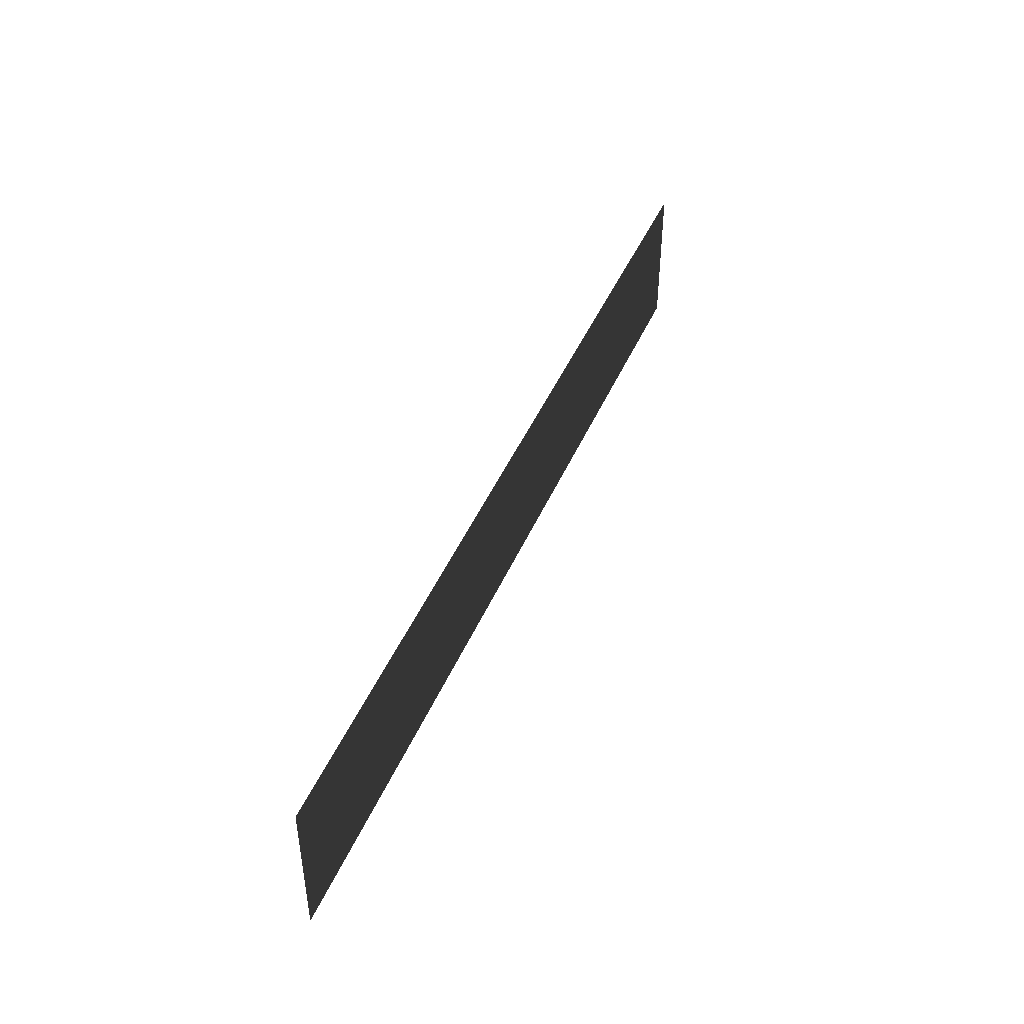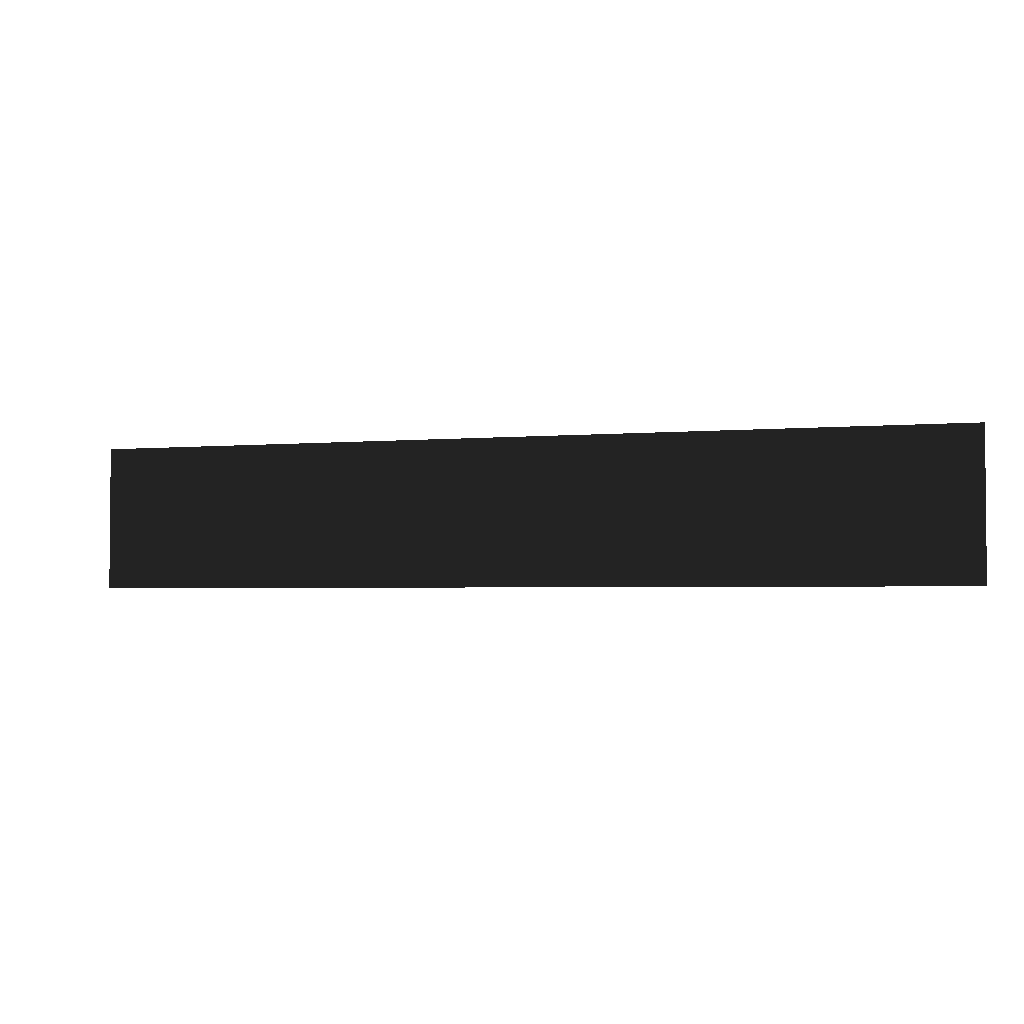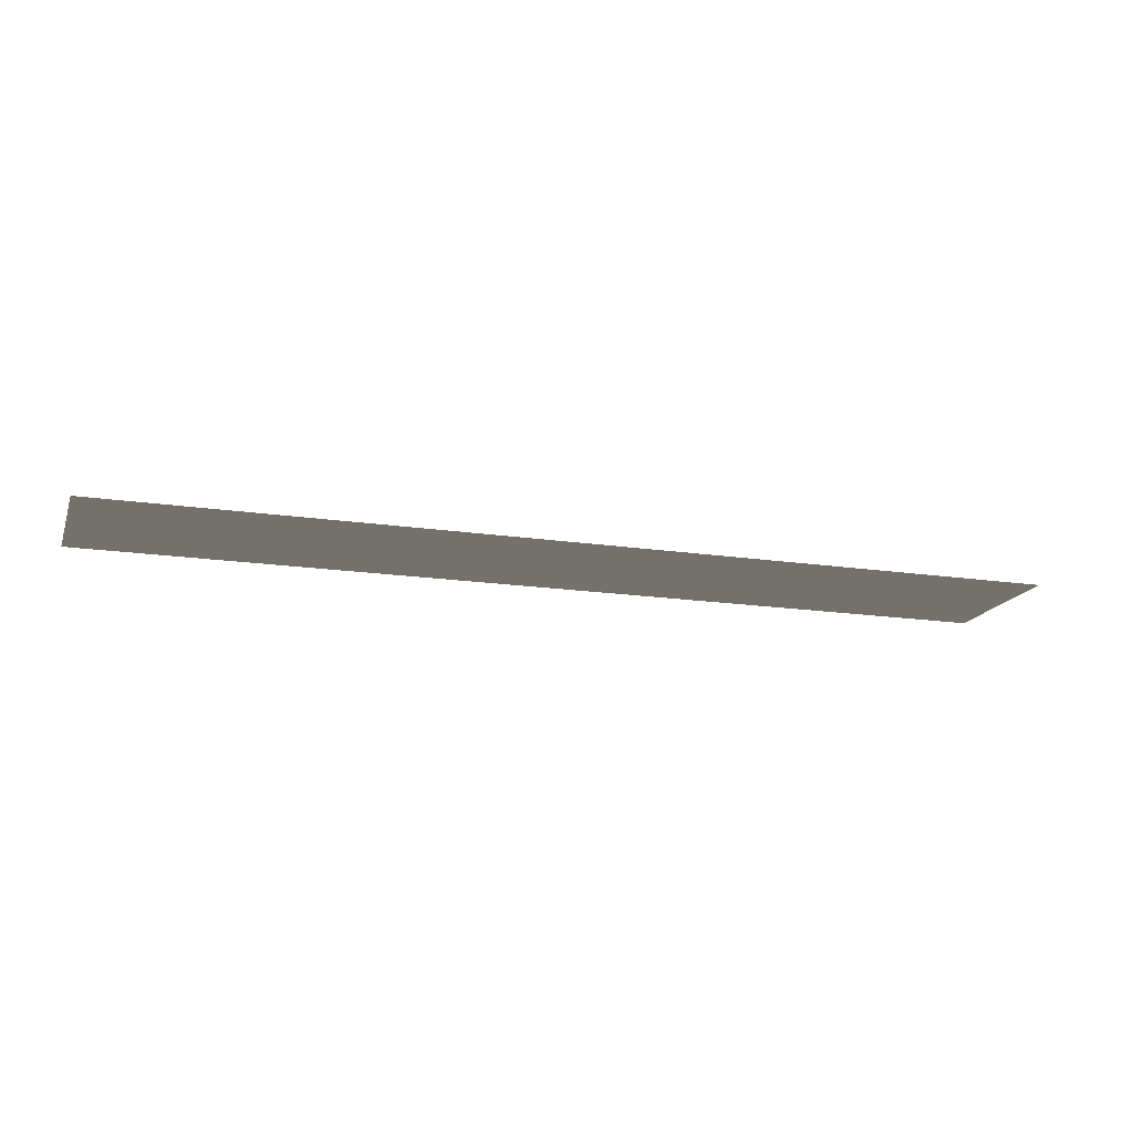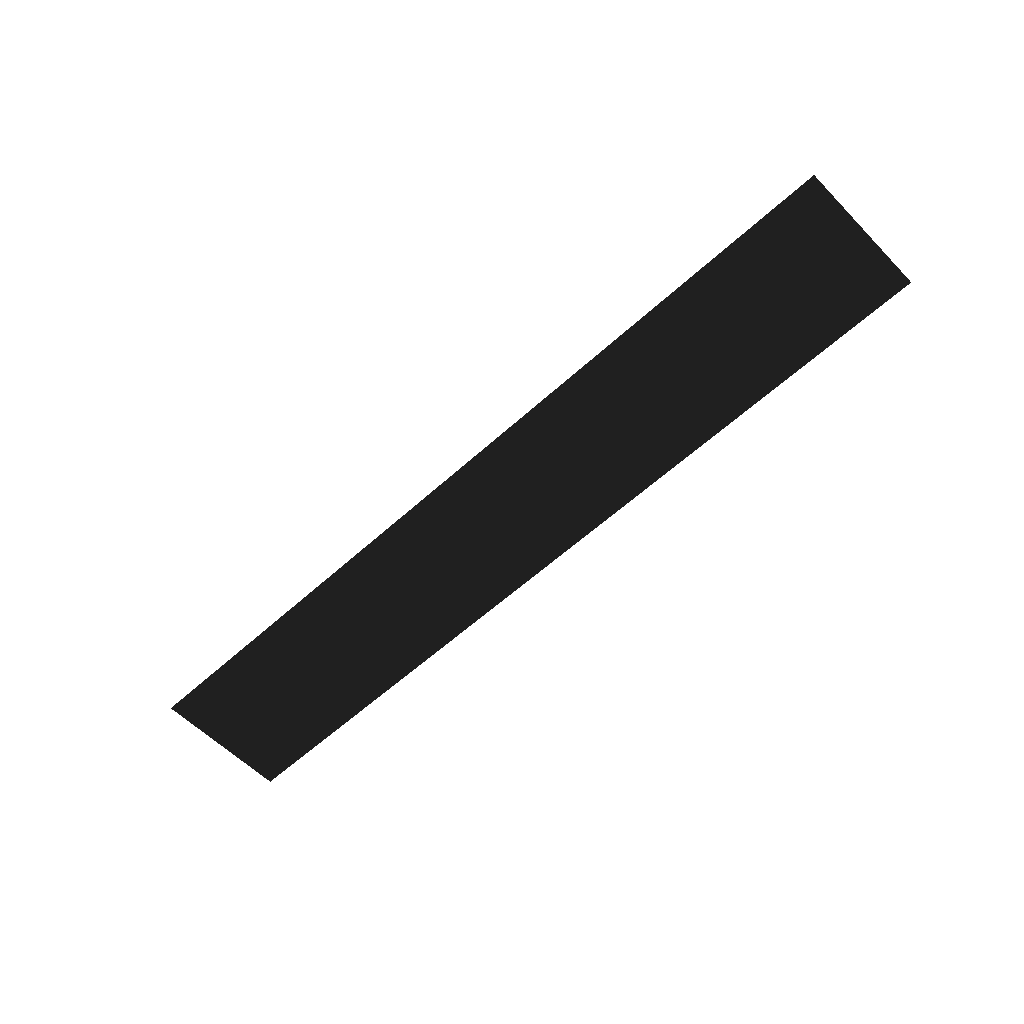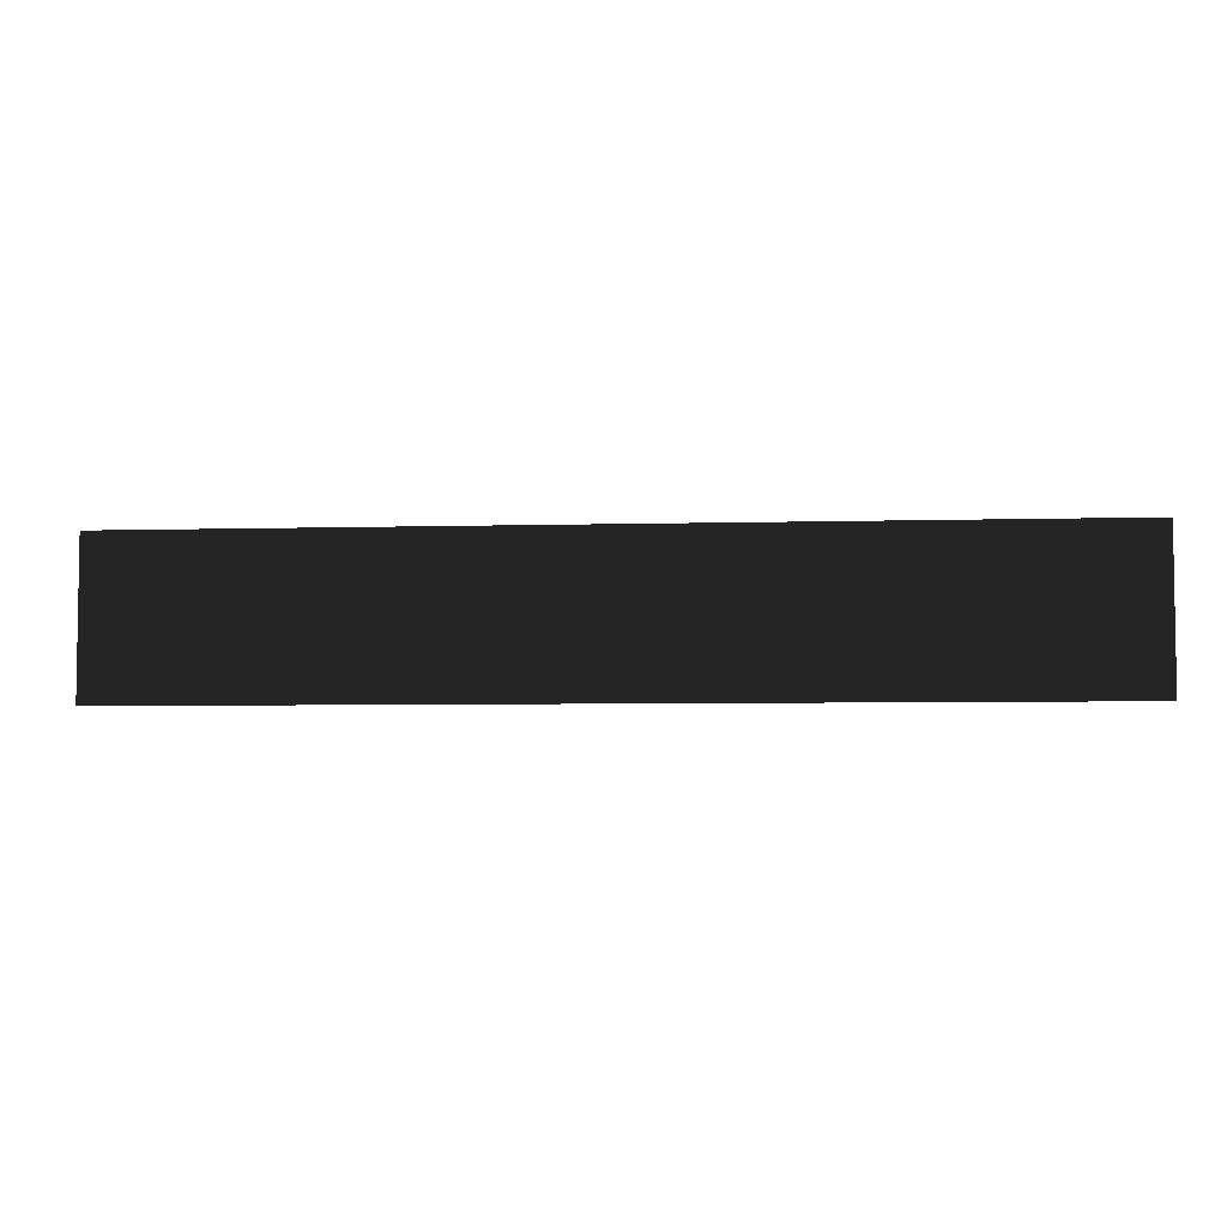
<metadata>
{"format":"obj","ext":"obj","renderer":"f3d","projection":"perspective","resolution":1024,"background":"white","views":[{"elev":44.5,"azim":112.2,"up":"+Y"},{"elev":-2.8,"azim":18.8,"up":"+Y"},{"elev":-16.7,"azim":-17.1,"up":"+Z"},{"elev":-57.5,"azim":43.6,"up":"+Z"},{"elev":-5.2,"azim":5.3,"up":"+Y"}]}
</metadata>
<code>
v 0 0 0
v 0.4917 0 0
v 0.4917 0.0806 0
v 0 0.0806 0
f 2 1 3
f 1 4 3

</code>
